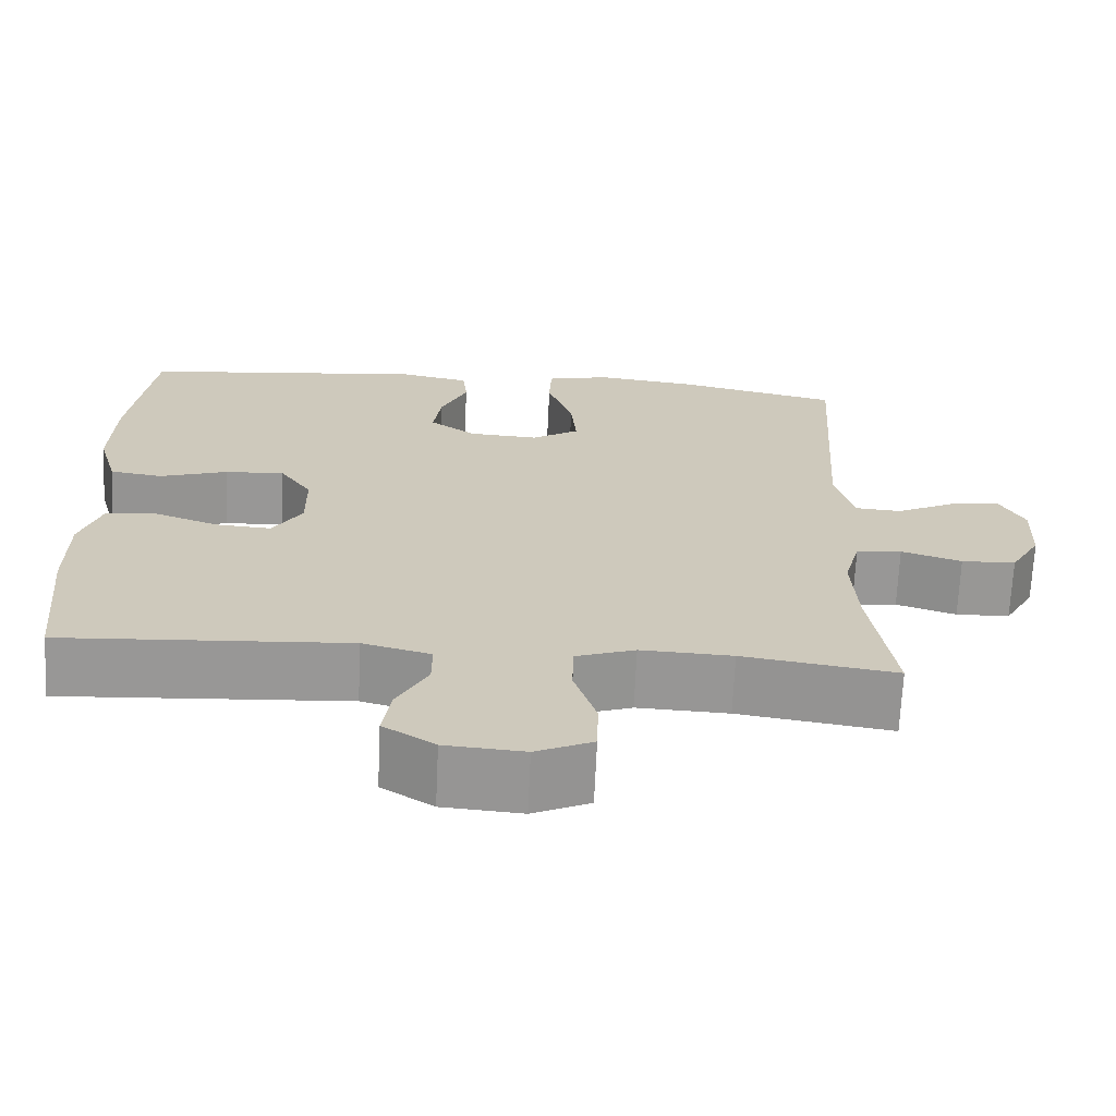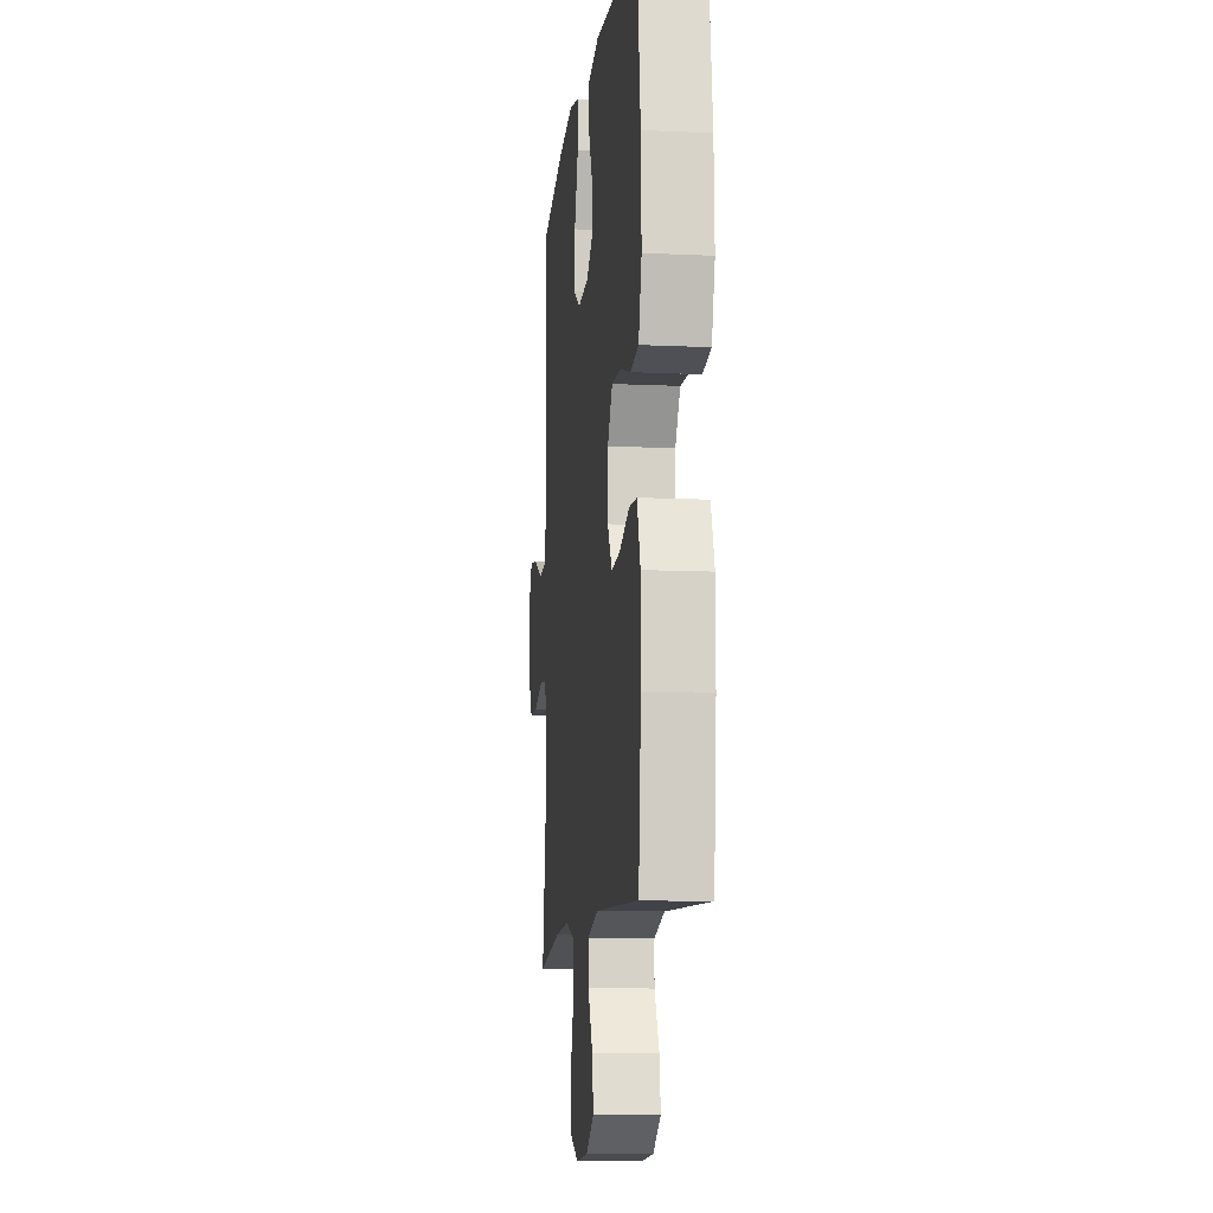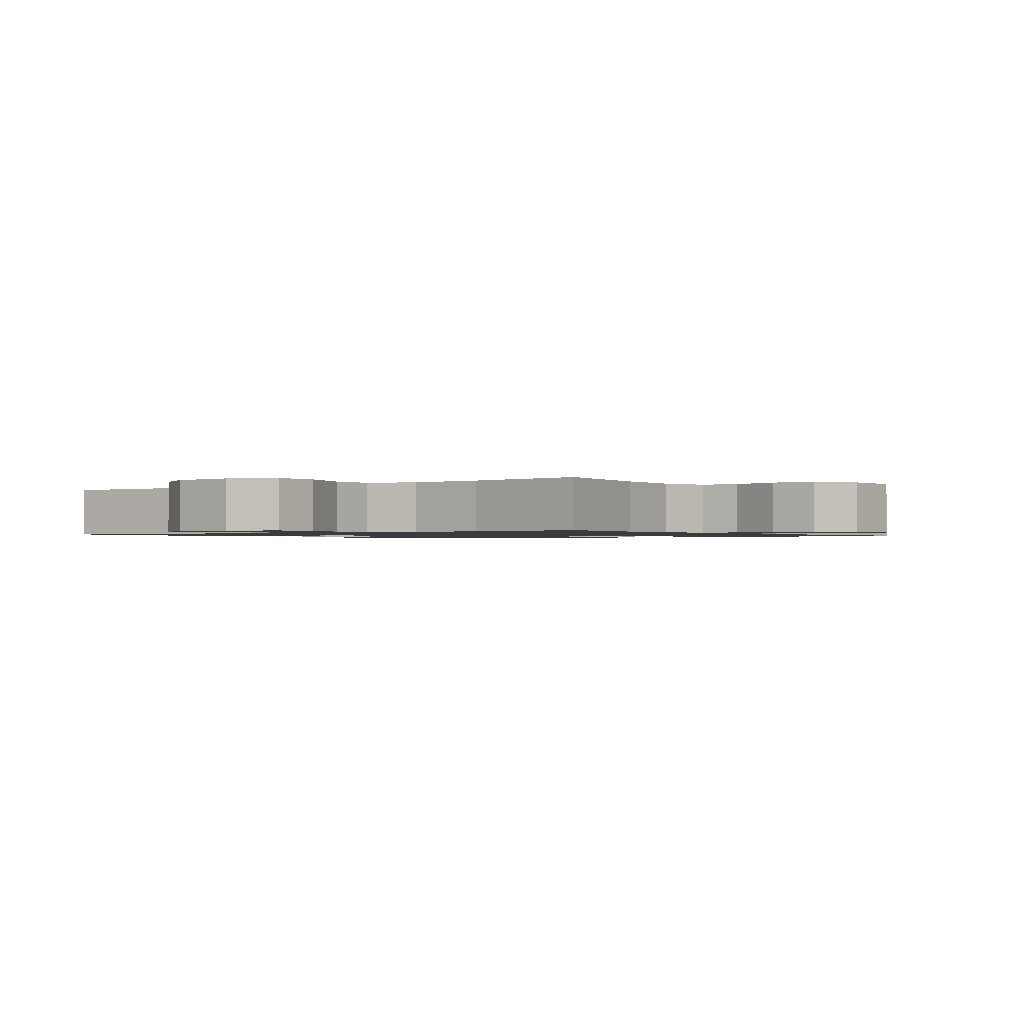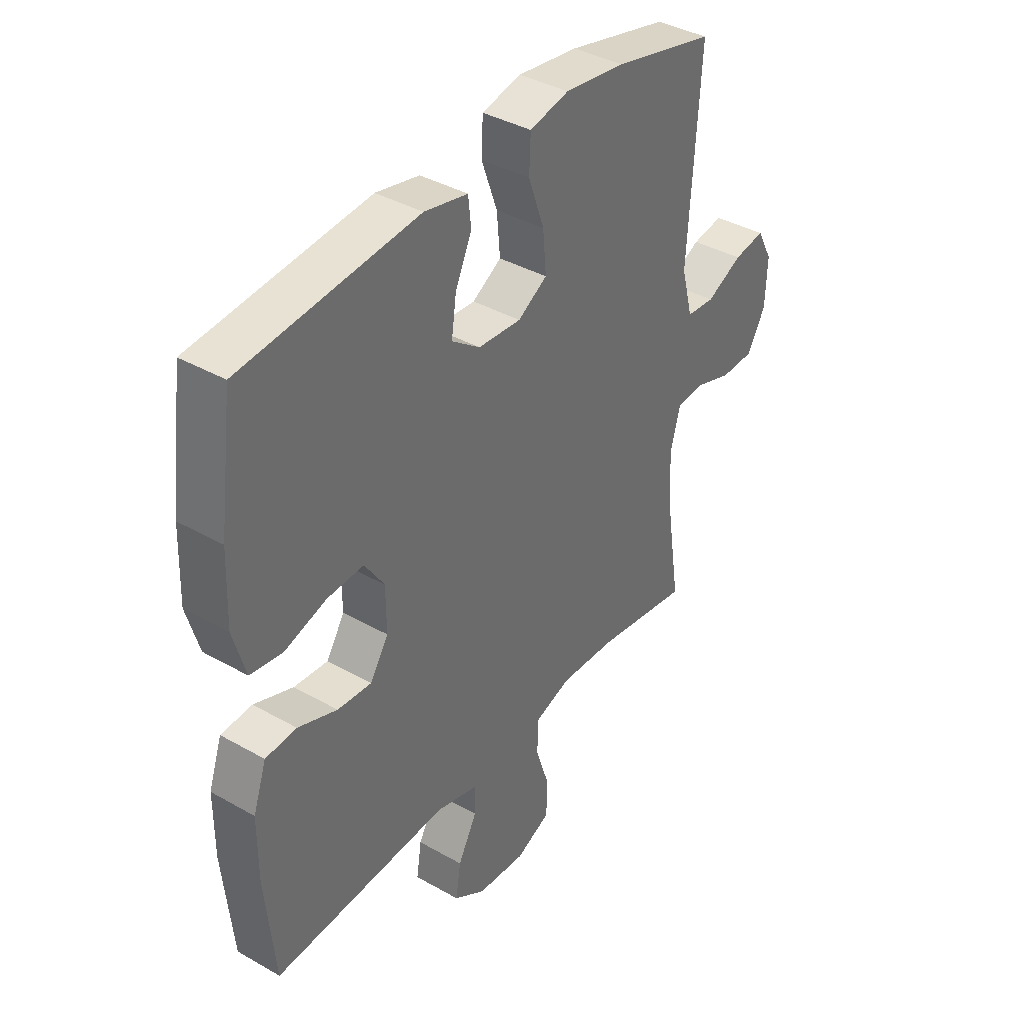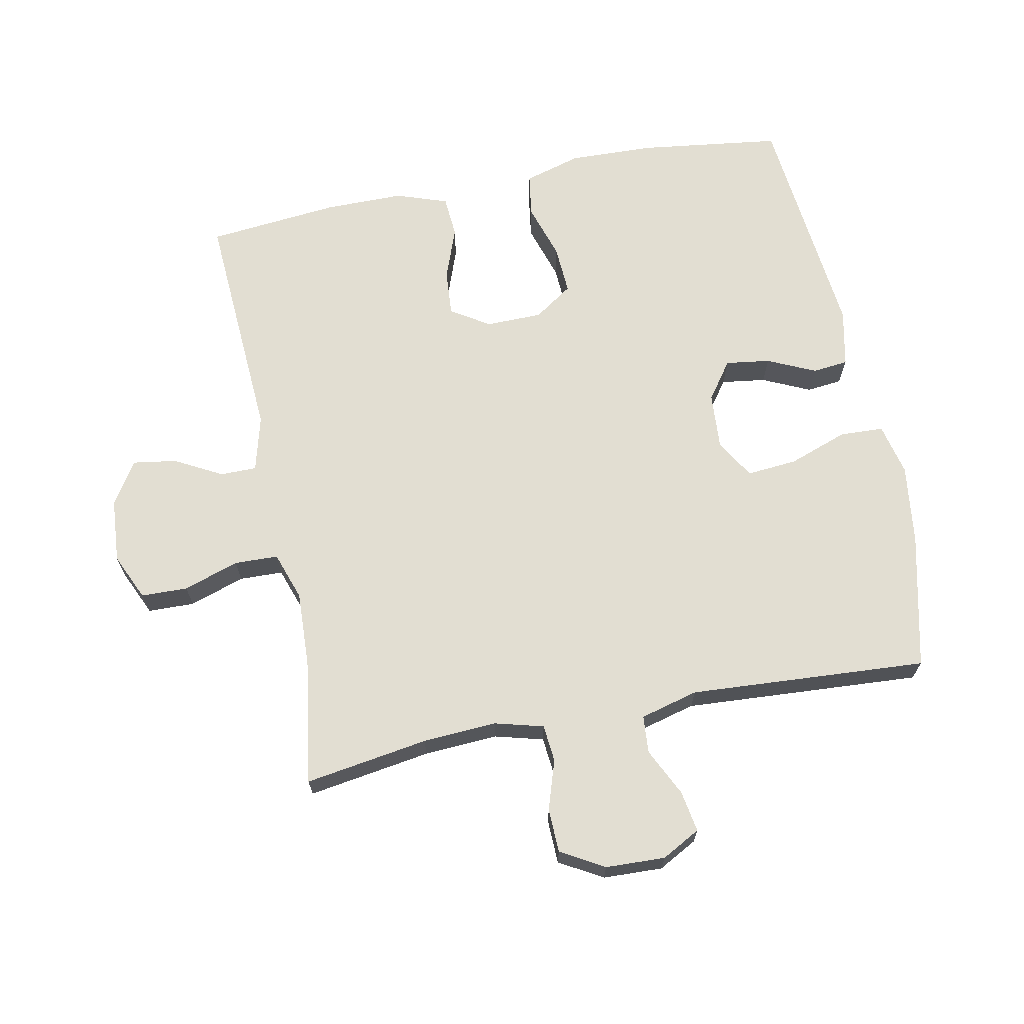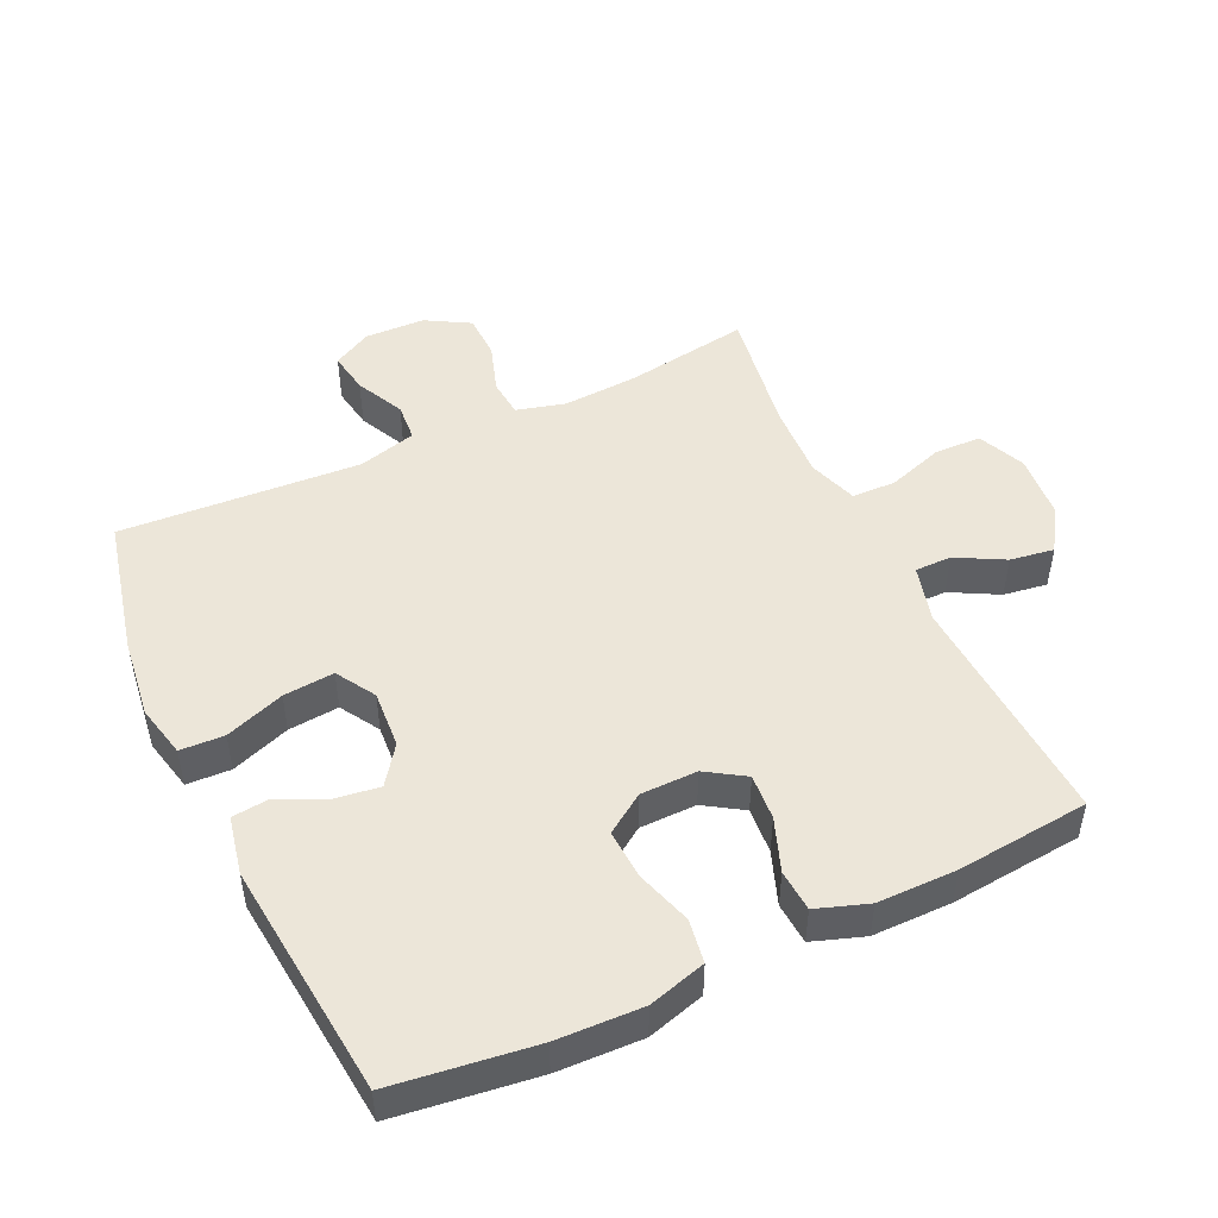
<metadata>
{"format":"obj","ext":"obj","renderer":"f3d","projection":"perspective","resolution":1024,"background":"white","views":[{"elev":-68.1,"azim":177.4,"up":"+Z"},{"elev":-10.9,"azim":83.4,"up":"+Z"},{"elev":-1.2,"azim":-144.1,"up":"+Y"},{"elev":38.5,"azim":125.7,"up":"+Z"},{"elev":67.8,"azim":-101.3,"up":"+Y"},{"elev":49.1,"azim":64.9,"up":"+Y"}]}
</metadata>
<code>
o path6348
v -0.2775 0.0375 -0.4476
v -0.1611 0.0375 -0.4425
v -0.08623 0.0375 -0.4681
v -0.08414 0.0375 -0.5357
v -0.1125 0.0375 -0.6219
v -0.1106 0.0375 -0.6942
v -0.0383 0.0375 -0.7267
v 0.06213 0.0375 -0.719
v 0.1277 0.0375 -0.6769
v 0.1174 0.0375 -0.6091
v 0.07791 0.0375 -0.5355
v 0.07781 0.0375 -0.4791
v 0.1645 0.0375 -0.4561
v 0.5292 0.0375 -0.4775
v 0.5491 0.0375 -0.2734
v 0.5488 0.0375 -0.1511
v 0.5212 0.0375 -0.07111
v 0.4568 0.0375 -0.06646
v 0.3754 0.0375 -0.09638
v 0.3045 0.0375 -0.1017
v 0.2667 0.0375 -0.04225
v 0.2676 0.0375 0.04527
v 0.3082 0.0375 0.1051
v 0.3841 0.0375 0.1009
v 0.4706 0.0375 0.07366
v 0.5374 0.0375 0.08381
v 0.5629 0.0375 0.1726
v 0.5582 0.0375 0.3049
v 0.5292 0.0375 0.5242
v 0.1651 0.0375 0.5613
v 0.07548 0.0375 0.5427
v 0.06973 0.0375 0.4874
v 0.1038 0.0375 0.413
v 0.1135 0.0375 0.3439
v 0.05493 0.0375 0.3017
v -0.03378 0.0375 0.2957
v -0.09402 0.0375 0.3324
v -0.0872 0.0375 0.4109
v -0.05466 0.0375 0.5022
v -0.05775 0.0375 0.5701
v -0.1387 0.0375 0.5887
v -0.2636 0.0375 0.5726
v -0.4727 0.0375 0.5242
v -0.4489 0.0375 0.1547
v -0.4726 0.0375 0.06452
v -0.531 0.0375 0.06012
v -0.6054 0.0375 0.0963
v -0.6695 0.0375 0.1071
v -0.7017 0.0375 0.04719
v -0.6983 0.0375 -0.04551
v -0.6599 0.0375 -0.1125
v -0.5913 0.0375 -0.1144
v -0.5148 0.0375 -0.08948
v -0.4569 0.0375 -0.09494
v -0.4366 0.0375 -0.1705
v -0.4433 0.0375 -0.2856
v -0.4727 0.0375 -0.4775
v -0.2775 -0.0375 -0.4476
v -0.1611 -0.0375 -0.4425
v -0.08623 -0.0375 -0.4681
v -0.08414 -0.0375 -0.5357
v -0.1125 -0.0375 -0.6219
v -0.1106 -0.0375 -0.6942
v -0.0383 -0.0375 -0.7267
v 0.06213 -0.0375 -0.719
v 0.1277 -0.0375 -0.6769
v 0.1174 -0.0375 -0.6091
v 0.07791 -0.0375 -0.5355
v 0.07781 -0.0375 -0.4791
v 0.1645 -0.0375 -0.4561
v 0.5292 -0.0375 -0.4775
v 0.5491 -0.0375 -0.2734
v 0.5488 -0.0375 -0.1511
v 0.5212 -0.0375 -0.07111
v 0.4568 -0.0375 -0.06646
v 0.3754 -0.0375 -0.09638
v 0.3045 -0.0375 -0.1017
v 0.2667 -0.0375 -0.04225
v 0.2676 -0.0375 0.04527
v 0.3082 -0.0375 0.1051
v 0.3841 -0.0375 0.1009
v 0.4706 -0.0375 0.07366
v 0.5374 -0.0375 0.08381
v 0.5629 -0.0375 0.1726
v 0.5582 -0.0375 0.3049
v 0.5292 -0.0375 0.5242
v 0.1651 -0.0375 0.5613
v 0.07548 -0.0375 0.5427
v 0.06973 -0.0375 0.4874
v 0.1038 -0.0375 0.413
v 0.1135 -0.0375 0.3439
v 0.05493 -0.0375 0.3017
v -0.03378 -0.0375 0.2957
v -0.09402 -0.0375 0.3324
v -0.0872 -0.0375 0.4109
v -0.05466 -0.0375 0.5022
v -0.05775 -0.0375 0.5701
v -0.1387 -0.0375 0.5887
v -0.2636 -0.0375 0.5726
v -0.4727 -0.0375 0.5242
v -0.4489 -0.0375 0.1547
v -0.4726 -0.0375 0.06452
v -0.531 -0.0375 0.06012
v -0.6054 -0.0375 0.0963
v -0.6695 -0.0375 0.1071
v -0.7017 -0.0375 0.04719
v -0.6983 -0.0375 -0.04551
v -0.6599 -0.0375 -0.1125
v -0.5913 -0.0375 -0.1144
v -0.5148 -0.0375 -0.08948
v -0.4569 -0.0375 -0.09494
v -0.4366 -0.0375 -0.1705
v -0.4433 -0.0375 -0.2856
v -0.4727 -0.0375 -0.4775
v -0.1106 0.0375 -0.6942
v -0.1106 0.0375 -0.6942
v -0.0383 0.0375 -0.7267
v 0.06213 0.0375 -0.719
v 0.1277 0.0375 -0.6769
v 0.1277 0.0375 -0.6769
v -0.1125 0.0375 -0.6219
v 0.1174 0.0375 -0.6091
v -0.08414 0.0375 -0.5357
v 0.07791 0.0375 -0.5355
v -0.08623 0.0375 -0.4681
v -0.08623 0.0375 -0.4681
v 0.07781 0.0375 -0.4791
v 0.07781 0.0375 -0.4791
v 0.1645 0.0375 -0.4561
v -0.1611 0.0375 -0.4425
v -0.4727 0.0375 -0.4775
v -0.4727 0.0375 -0.4775
v -0.2775 0.0375 -0.4476
v 0.5292 0.0375 -0.4775
v 0.5292 0.0375 -0.4775
v -0.4433 0.0375 -0.2856
v 0.5491 0.0375 -0.2734
v -0.4366 0.0375 -0.1705
v 0.5488 0.0375 -0.1511
v -0.4569 0.0375 -0.09494
v -0.4569 0.0375 -0.09494
v 0.3754 0.0375 -0.09638
v 0.3045 0.0375 -0.1017
v 0.3045 0.0375 -0.1017
v 0.5212 0.0375 -0.07111
v 0.5212 0.0375 -0.07111
v -0.6599 0.0375 -0.1125
v -0.5913 0.0375 -0.1144
v -0.5148 0.0375 -0.08948
v -0.6983 0.0375 -0.04551
v 0.2667 0.0375 -0.04225
v 0.4568 0.0375 -0.06646
v -0.7017 0.0375 0.04719
v 0.2676 0.0375 0.04527
v 0.3082 0.0375 0.1051
v -0.6695 0.0375 0.1071
v -0.6695 0.0375 0.1071
v -0.6054 0.0375 0.0963
v -0.531 0.0375 0.06012
v -0.4726 0.0375 0.06452
v -0.4726 0.0375 0.06452
v -0.4489 0.0375 0.1547
v 0.3841 0.0375 0.1009
v 0.4706 0.0375 0.07366
v 0.5374 0.0375 0.08381
v 0.5374 0.0375 0.08381
v 0.5629 0.0375 0.1726
v 0.5582 0.0375 0.3049
v -0.03378 0.0375 0.2957
v -0.09402 0.0375 0.3324
v -0.09402 0.0375 0.3324
v 0.05493 0.0375 0.3017
v 0.1135 0.0375 0.3439
v 0.1135 0.0375 0.3439
v -0.0872 0.0375 0.4109
v 0.1038 0.0375 0.413
v -0.05466 0.0375 0.5022
v 0.06973 0.0375 0.4874
v -0.4727 0.0375 0.5242
v -0.4727 0.0375 0.5242
v 0.07548 0.0375 0.5427
v 0.07548 0.0375 0.5427
v 0.5292 0.0375 0.5242
v 0.5292 0.0375 0.5242
v -0.05775 0.0375 0.5701
v -0.05775 0.0375 0.5701
v 0.1651 0.0375 0.5613
v -0.2636 0.0375 0.5726
v -0.1387 0.0375 0.5887
v -0.1106 -0.0375 -0.6942
v -0.1106 -0.0375 -0.6942
v -0.0383 -0.0375 -0.7267
v 0.06213 -0.0375 -0.719
v 0.1277 -0.0375 -0.6769
v 0.1277 -0.0375 -0.6769
v -0.1125 -0.0375 -0.6219
v 0.1174 -0.0375 -0.6091
v -0.08414 -0.0375 -0.5357
v 0.07791 -0.0375 -0.5355
v -0.08623 -0.0375 -0.4681
v -0.08623 -0.0375 -0.4681
v 0.07781 -0.0375 -0.4791
v 0.07781 -0.0375 -0.4791
v 0.1645 -0.0375 -0.4561
v -0.1611 -0.0375 -0.4425
v -0.4727 -0.0375 -0.4775
v -0.4727 -0.0375 -0.4775
v -0.2775 -0.0375 -0.4476
v 0.5292 -0.0375 -0.4775
v 0.5292 -0.0375 -0.4775
v -0.4433 -0.0375 -0.2856
v 0.5491 -0.0375 -0.2734
v -0.4366 -0.0375 -0.1705
v 0.5488 -0.0375 -0.1511
v -0.4569 -0.0375 -0.09494
v -0.4569 -0.0375 -0.09494
v 0.3754 -0.0375 -0.09638
v 0.3045 -0.0375 -0.1017
v 0.3045 -0.0375 -0.1017
v 0.5212 -0.0375 -0.07111
v 0.5212 -0.0375 -0.07111
v -0.6599 -0.0375 -0.1125
v -0.5913 -0.0375 -0.1144
v -0.5148 -0.0375 -0.08948
v -0.6983 -0.0375 -0.04551
v 0.2667 -0.0375 -0.04225
v 0.4568 -0.0375 -0.06646
v -0.7017 -0.0375 0.04719
v 0.2676 -0.0375 0.04527
v 0.3082 -0.0375 0.1051
v -0.6695 -0.0375 0.1071
v -0.6695 -0.0375 0.1071
v -0.6054 -0.0375 0.0963
v -0.531 -0.0375 0.06012
v -0.4726 -0.0375 0.06452
v -0.4726 -0.0375 0.06452
v -0.4489 -0.0375 0.1547
v 0.3841 -0.0375 0.1009
v 0.4706 -0.0375 0.07366
v 0.5374 -0.0375 0.08381
v 0.5374 -0.0375 0.08381
v 0.5629 -0.0375 0.1726
v 0.5582 -0.0375 0.3049
v -0.03378 -0.0375 0.2957
v -0.09402 -0.0375 0.3324
v -0.09402 -0.0375 0.3324
v 0.05493 -0.0375 0.3017
v 0.1135 -0.0375 0.3439
v 0.1135 -0.0375 0.3439
v -0.0872 -0.0375 0.4109
v 0.1038 -0.0375 0.413
v -0.05466 -0.0375 0.5022
v 0.06973 -0.0375 0.4874
v -0.4727 -0.0375 0.5242
v -0.4727 -0.0375 0.5242
v 0.07548 -0.0375 0.5427
v 0.07548 -0.0375 0.5427
v 0.5292 -0.0375 0.5242
v 0.5292 -0.0375 0.5242
v -0.05775 -0.0375 0.5701
v -0.05775 -0.0375 0.5701
v 0.1651 -0.0375 0.5613
v -0.2636 -0.0375 0.5726
v -0.1387 -0.0375 0.5887
f 253 262 256
f 198 199 202
f 230 243 248
f 251 262 253
f 243 258 248
f 208 213 211
f 205 213 208
f 208 211 206
f 229 244 226
f 254 245 263
f 213 244 215
f 192 199 196
f 239 242 238
f 262 248 258
f 194 197 193
f 205 226 213
f 225 233 228
f 199 193 197
f 264 250 252
f 223 225 222
f 224 234 223
f 237 245 254
f 193 199 192
f 217 214 227
f 243 238 242
f 224 235 234
f 244 237 235
f 240 242 239
f 204 226 202
f 238 243 230
f 190 192 196
f 248 262 251
f 212 218 204
f 233 225 234
f 215 244 235
f 218 226 204
f 229 247 244
f 264 252 260
f 245 250 263
f 230 247 229
f 212 204 209
f 200 226 205
f 223 234 225
f 220 227 214
f 244 245 237
f 215 235 224
f 226 244 213
f 198 202 200
f 212 217 218
f 263 250 264
f 202 226 200
f 230 248 247
f 214 217 212
f 196 199 198
f 228 233 231
f 116 7 64 191
f 7 8 65 64
f 8 120 195 65
f 5 6 63 62
f 9 10 67 66
f 4 5 62 61
f 10 11 68 67
f 126 4 61 201
f 11 128 203 68
f 12 13 70 69
f 2 3 60 59
f 132 1 58 207
f 13 135 210 70
f 1 2 59 58
f 56 57 114 113
f 14 15 72 71
f 55 56 113 112
f 15 16 73 72
f 141 55 112 216
f 19 144 219 76
f 16 146 221 73
f 51 52 109 108
f 52 53 110 109
f 50 51 108 107
f 20 21 78 77
f 18 19 76 75
f 17 18 75 74
f 53 54 111 110
f 49 50 107 106
f 21 22 79 78
f 22 23 80 79
f 157 49 106 232
f 47 48 105 104
f 46 47 104 103
f 161 46 103 236
f 44 45 102 101
f 24 25 82 81
f 25 166 241 82
f 26 27 84 83
f 23 24 81 80
f 27 28 85 84
f 36 171 246 93
f 35 36 93 92
f 174 35 92 249
f 37 38 95 94
f 33 34 91 90
f 38 39 96 95
f 32 33 90 89
f 180 44 101 255
f 182 32 89 257
f 28 184 259 85
f 39 186 261 96
f 30 31 88 87
f 29 30 87 86
f 42 43 100 99
f 41 42 99 98
f 40 41 98 97
f 178 181 187
f 123 127 124
f 155 173 168
f 176 178 187
f 168 173 183
f 133 136 138
f 130 133 138
f 133 131 136
f 154 151 169
f 179 188 170
f 138 140 169
f 117 121 124
f 164 163 167
f 187 183 173
f 119 118 122
f 130 138 151
f 150 153 158
f 124 122 118
f 189 177 175
f 148 147 150
f 149 148 159
f 162 179 170
f 118 117 124
f 142 152 139
f 168 167 163
f 149 159 160
f 169 160 162
f 165 164 167
f 129 127 151
f 163 155 168
f 115 121 117
f 173 176 187
f 137 129 143
f 158 159 150
f 140 160 169
f 143 129 151
f 154 169 172
f 189 185 177
f 170 188 175
f 155 154 172
f 137 134 129
f 125 130 151
f 148 150 159
f 145 139 152
f 169 162 170
f 140 149 160
f 151 138 169
f 123 125 127
f 137 143 142
f 188 189 175
f 127 125 151
f 155 172 173
f 139 137 142
f 121 123 124
f 153 156 158

</code>
